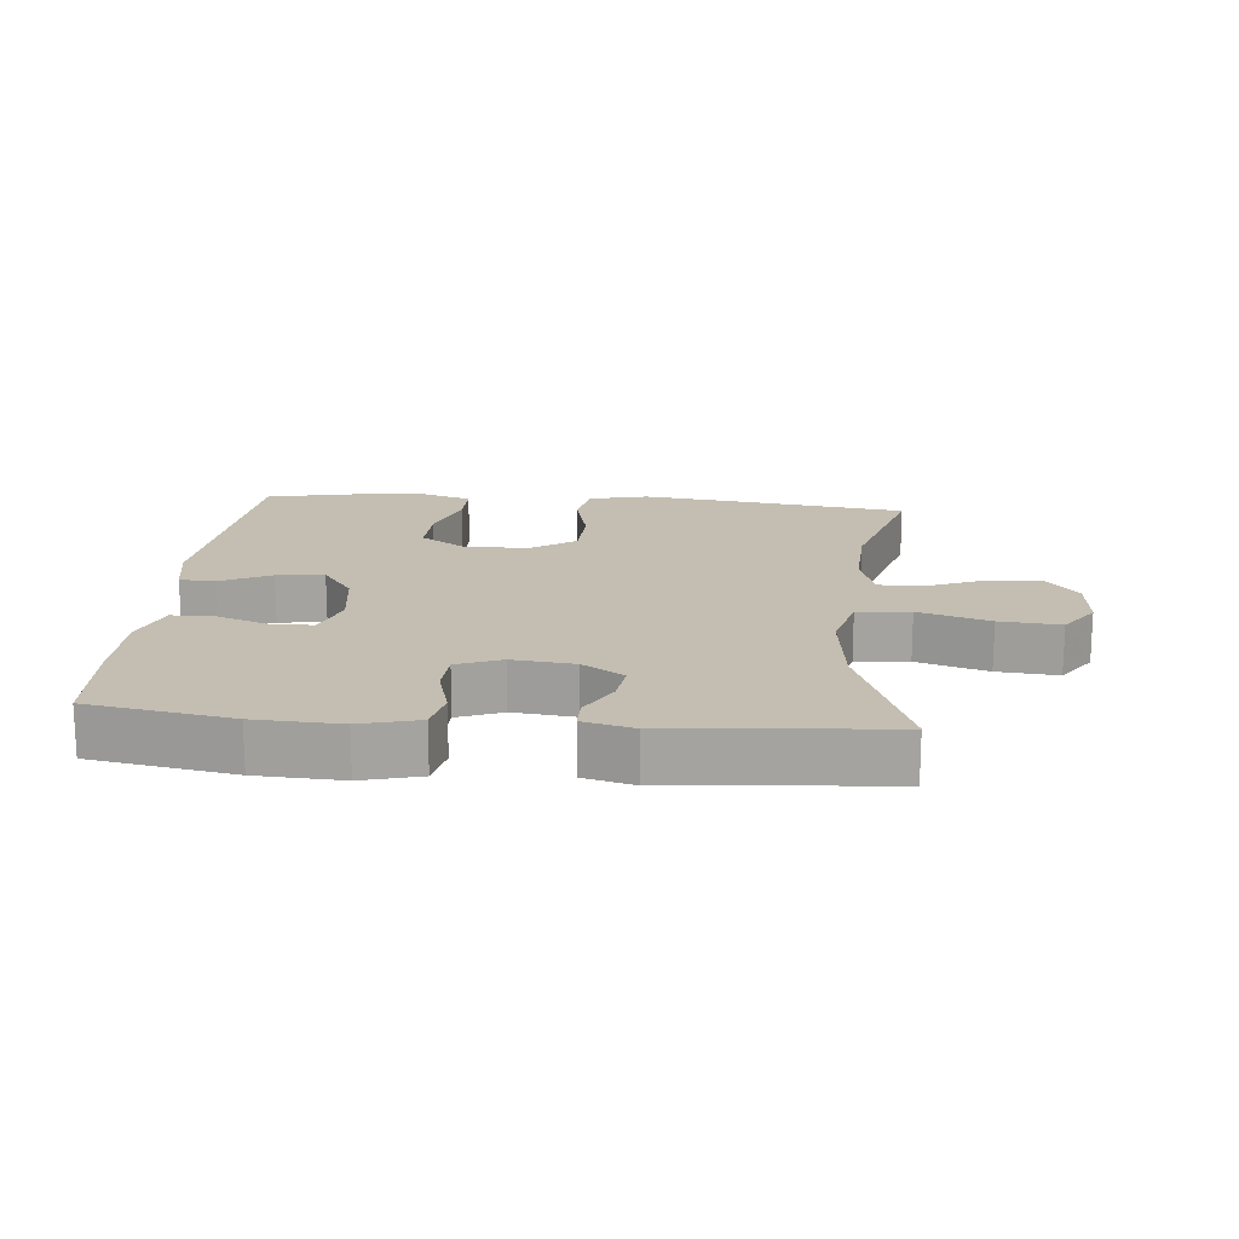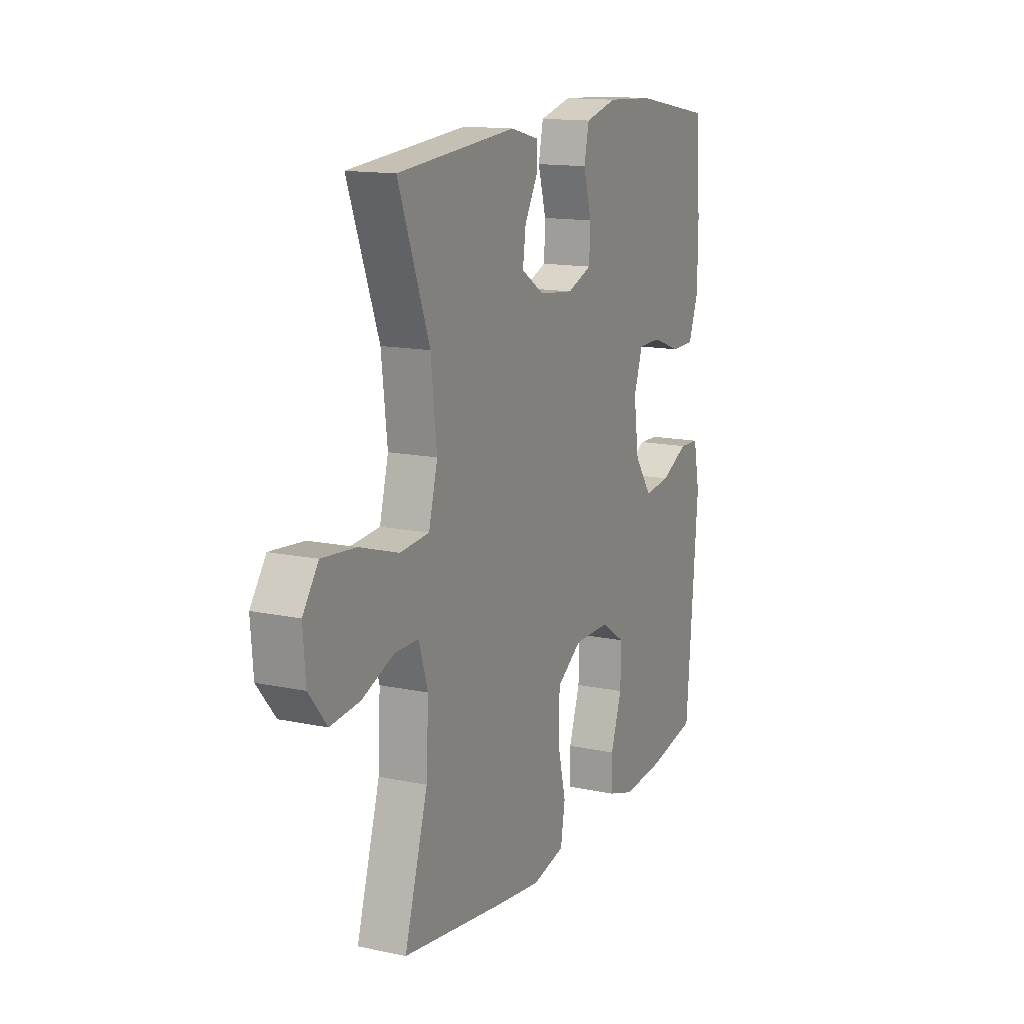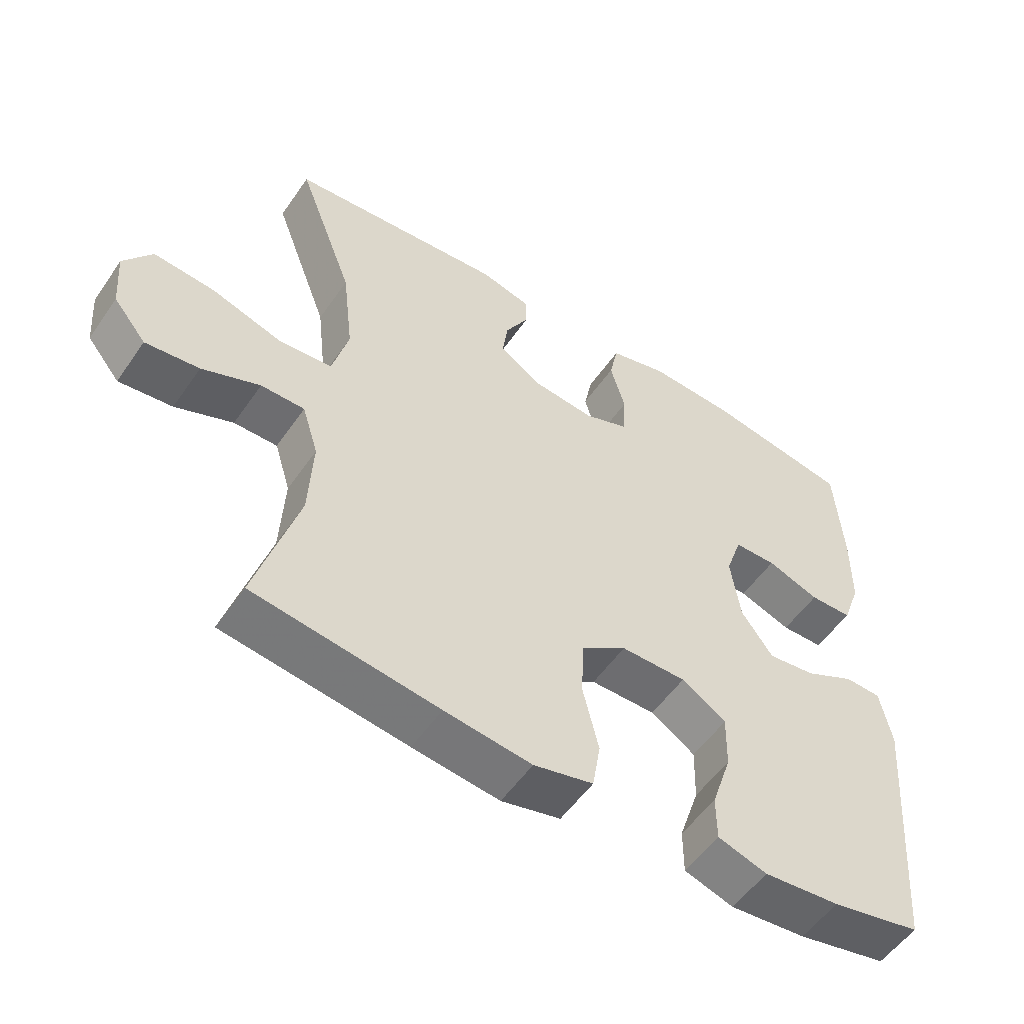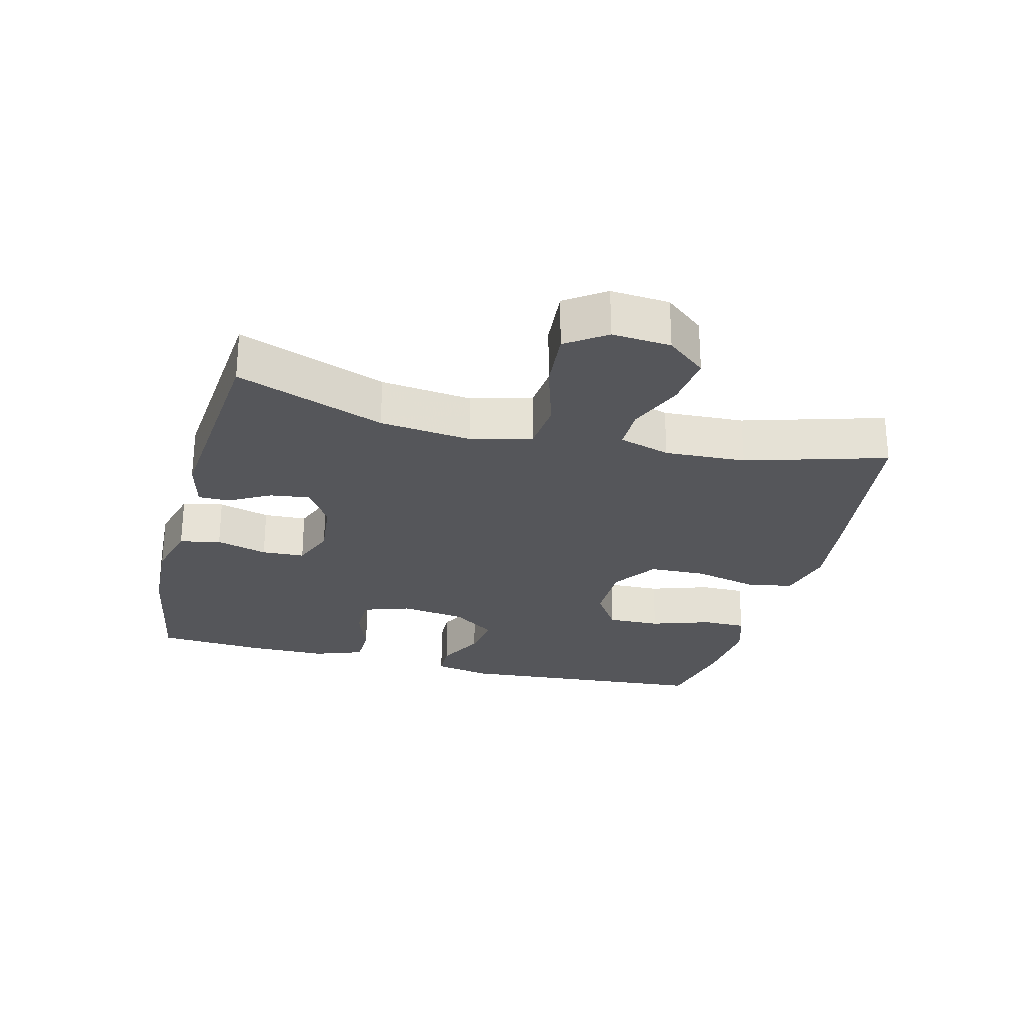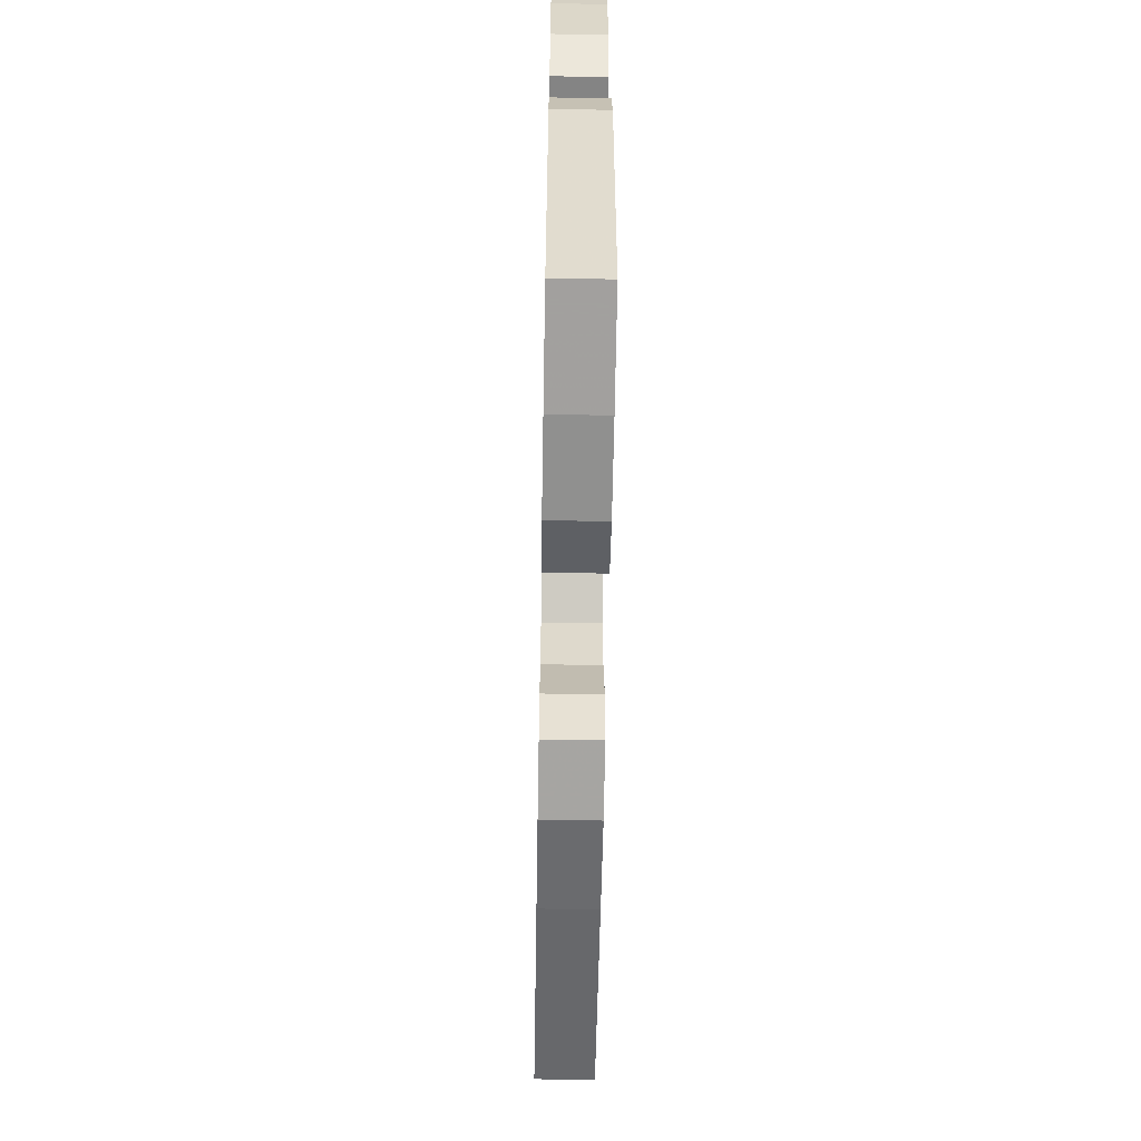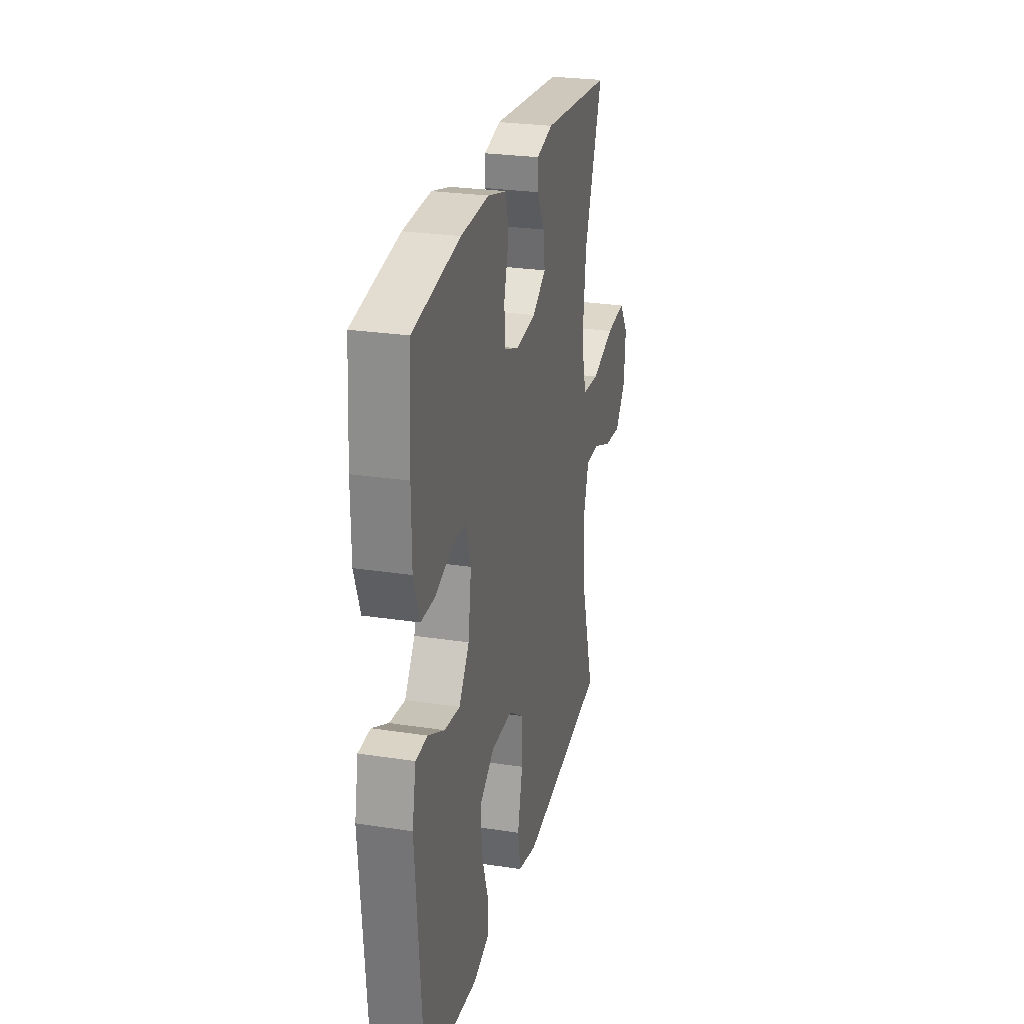
<metadata>
{"format":"obj","ext":"obj","renderer":"f3d","projection":"perspective","resolution":1024,"background":"white","views":[{"elev":17.2,"azim":5.2,"up":"+Y"},{"elev":14.1,"azim":115.2,"up":"+Z"},{"elev":-54.1,"azim":146.0,"up":"+Z"},{"elev":-26.1,"azim":75.6,"up":"+Y"},{"elev":-60.4,"azim":-91.0,"up":"+Z"},{"elev":26.4,"azim":-76.4,"up":"+Z"}]}
</metadata>
<code>
v -0.5 0.07 -0.5
v -0.532 0.07 -0.11
v -0.515 0.07 -0.024
v -0.461 0.07 -0.022
v -0.387 0.07 -0.059
v -0.316 0.07 -0.068
v -0.269 0.07 -0.002
v -0.255 0.07 0.097
v -0.279 0.07 0.168
v -0.342 0.07 0.169
v -0.42 0.07 0.141
v -0.483 0.07 0.142
v -0.51 0.07 0.217
v -0.511 0.07 0.334
v -0.5 0.07 0.5
v -0.286 0.07 0.537
v -0.158 0.07 0.543
v -0.071 0.07 0.52
v -0.058 0.07 0.458
v -0.08 0.07 0.38
v -0.077 0.07 0.315
v -0.01 0.07 0.289
v 0.083 0.07 0.299
v 0.145 0.07 0.339
v 0.137 0.07 0.399
v 0.102 0.07 0.462
v 0.102 0.07 0.509
v 0.178 0.07 0.528
v 0.5 0.07 0.5
v 0.416 0.07 0.275
v 0.4 0.07 0.136
v 0.424 0.07 0.044
v 0.503 0.07 0.037
v 0.609 0.07 0.07
v 0.7 0.07 0.078
v 0.742 0.07 0.018
v 0.735 0.07 -0.071
v 0.686 0.07 -0.131
v 0.606 0.07 -0.122
v 0.52 0.07 -0.087
v 0.455 0.07 -0.087
v 0.431 0.07 -0.165
v 0.437 0.07 -0.288
v 0.5 0.07 -0.5
v 0.227 0.07 -0.538
v 0.098 0.07 -0.554
v 0.01 0.07 -0.533
v -0.002 0.07 -0.462
v 0.021 0.07 -0.365
v 0.018 0.07 -0.279
v -0.05 0.07 -0.233
v -0.147 0.07 -0.233
v -0.213 0.07 -0.276
v -0.211 0.07 -0.357
v -0.181 0.07 -0.447
v -0.181 0.07 -0.514
v -0.254 0.07 -0.537
v -0.367 0.07 -0.527
v -0.5 0 -0.5
v -0.532 0 -0.11
v -0.515 0 -0.024
v -0.461 0 -0.022
v -0.387 0 -0.059
v -0.316 0 -0.068
v -0.269 0 -0.002
v -0.255 0 0.097
v -0.279 0 0.168
v -0.342 0 0.169
v -0.42 0 0.141
v -0.483 0 0.142
v -0.51 0 0.217
v -0.511 0 0.334
v -0.5 0 0.5
v -0.286 0 0.537
v -0.158 0 0.543
v -0.071 0 0.52
v -0.058 0 0.458
v -0.08 0 0.38
v -0.077 0 0.315
v -0.01 0 0.289
v 0.083 0 0.299
v 0.145 0 0.339
v 0.137 0 0.399
v 0.102 0 0.462
v 0.102 0 0.509
v 0.178 0 0.528
v 0.5 0 0.5
v 0.416 0 0.275
v 0.4 0 0.136
v 0.424 0 0.044
v 0.503 0 0.037
v 0.609 0 0.07
v 0.7 0 0.078
v 0.742 0 0.018
v 0.735 0 -0.071
v 0.686 0 -0.131
v 0.606 0 -0.122
v 0.52 0 -0.087
v 0.455 0 -0.087
v 0.431 0 -0.165
v 0.437 0 -0.288
v 0.5 0 -0.5
v 0.227 0 -0.538
v 0.098 0 -0.554
v 0.01 0 -0.533
v -0.002 0 -0.462
v 0.021 0 -0.365
v 0.018 0 -0.279
v -0.05 0 -0.233
v -0.147 0 -0.233
v -0.213 0 -0.276
v -0.211 0 -0.357
v -0.181 0 -0.447
v -0.181 0 -0.514
v -0.254 0 -0.537
v -0.367 0 -0.527
f 54 55 56 57
f 53 54 57 58
f 46 47 48 49
f 46 49 50
f 43 44 45 46
f 42 43 46 50
f 41 42 50 51
f 37 38 39 40
f 37 40 41
f 36 37 41
f 33 34 35 36
f 33 36 41 51
f 27 28 29 30
f 25 26 27 30
f 24 25 30 31
f 23 24 31 32
f 17 18 19 20
f 17 20 21
f 16 17 21
f 15 16 21
f 14 15 21
f 13 14 21 22
f 10 11 12 13
f 9 10 13 22
f 2 3 4 5
f 2 5 6
f 53 58 1 2
f 52 53 2 6
f 32 33 51 52
f 32 52 6 7
f 23 32 7 8
f 8 9 22 23
f 115 114 113 112
f 116 115 112 111
f 107 106 105 104
f 108 107 104
f 104 103 102 101
f 108 104 101 100
f 109 108 100 99
f 98 97 96 95
f 99 98 95
f 99 95 94
f 94 93 92 91
f 109 99 94 91
f 88 87 86 85
f 88 85 84 83
f 89 88 83 82
f 90 89 82 81
f 78 77 76 75
f 79 78 75
f 79 75 74
f 79 74 73
f 79 73 72
f 80 79 72 71
f 71 70 69 68
f 80 71 68 67
f 63 62 61 60
f 64 63 60
f 60 59 116 111
f 64 60 111 110
f 110 109 91 90
f 65 64 110 90
f 66 65 90 81
f 81 80 67 66
f 1 59 60 2
f 2 60 61 3
f 3 61 62 4
f 4 62 63 5
f 5 63 64 6
f 6 64 65 7
f 7 65 66 8
f 8 66 67 9
f 9 67 68 10
f 10 68 69 11
f 11 69 70 12
f 12 70 71 13
f 13 71 72 14
f 14 72 73 15
f 15 73 74 16
f 16 74 75 17
f 17 75 76 18
f 18 76 77 19
f 19 77 78 20
f 20 78 79 21
f 21 79 80 22
f 22 80 81 23
f 23 81 82 24
f 24 82 83 25
f 25 83 84 26
f 26 84 85 27
f 27 85 86 28
f 28 86 87 29
f 29 87 88 30
f 30 88 89 31
f 31 89 90 32
f 32 90 91 33
f 33 91 92 34
f 34 92 93 35
f 35 93 94 36
f 36 94 95 37
f 37 95 96 38
f 38 96 97 39
f 39 97 98 40
f 40 98 99 41
f 41 99 100 42
f 42 100 101 43
f 43 101 102 44
f 44 102 103 45
f 45 103 104 46
f 46 104 105 47
f 47 105 106 48
f 48 106 107 49
f 49 107 108 50
f 50 108 109 51
f 51 109 110 52
f 52 110 111 53
f 53 111 112 54
f 54 112 113 55
f 55 113 114 56
f 56 114 115 57
f 57 115 116 58
f 58 116 59 1

</code>
